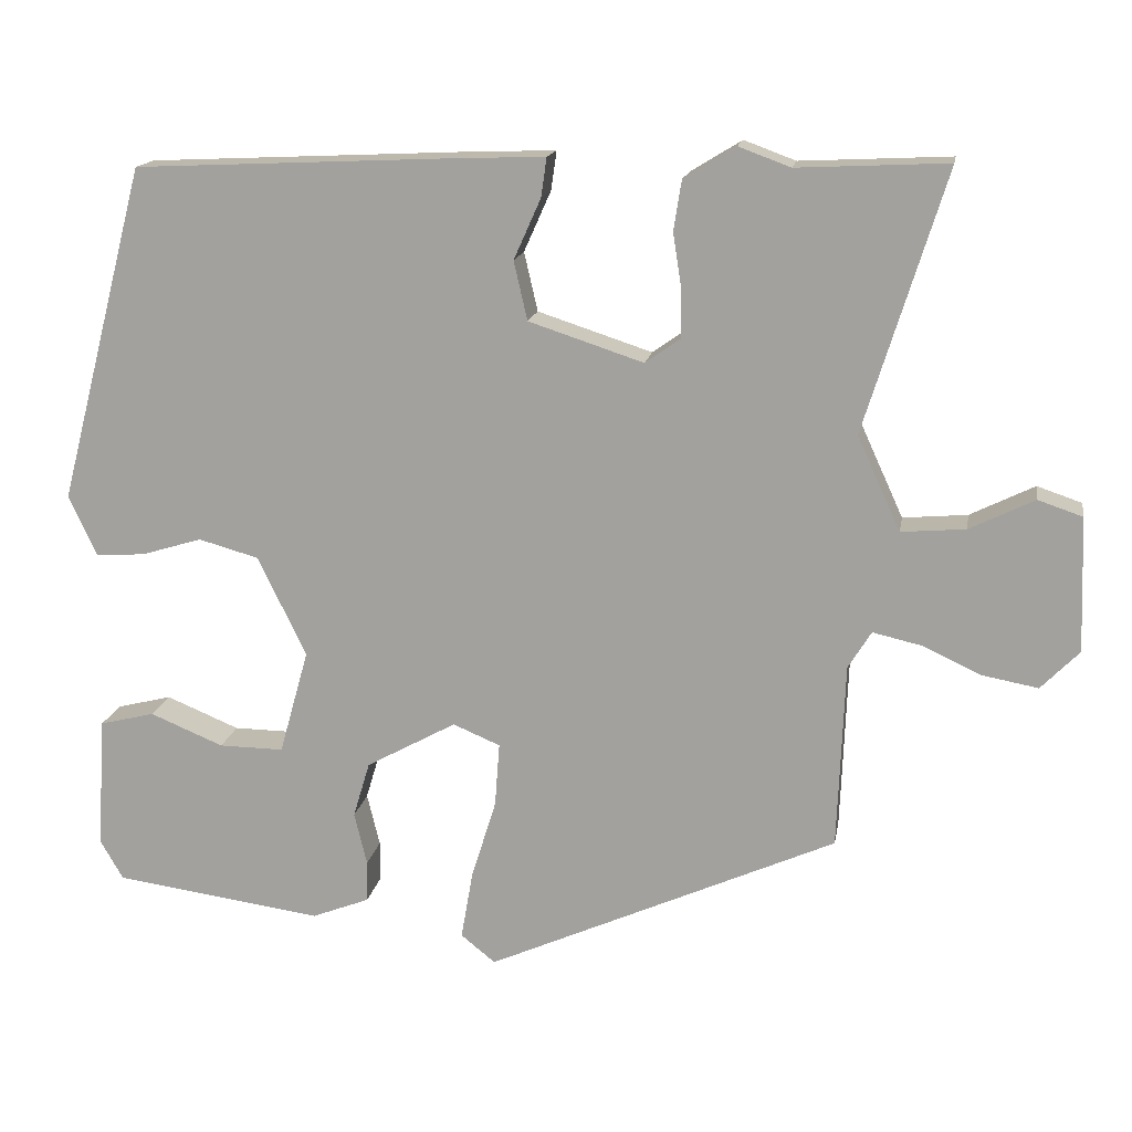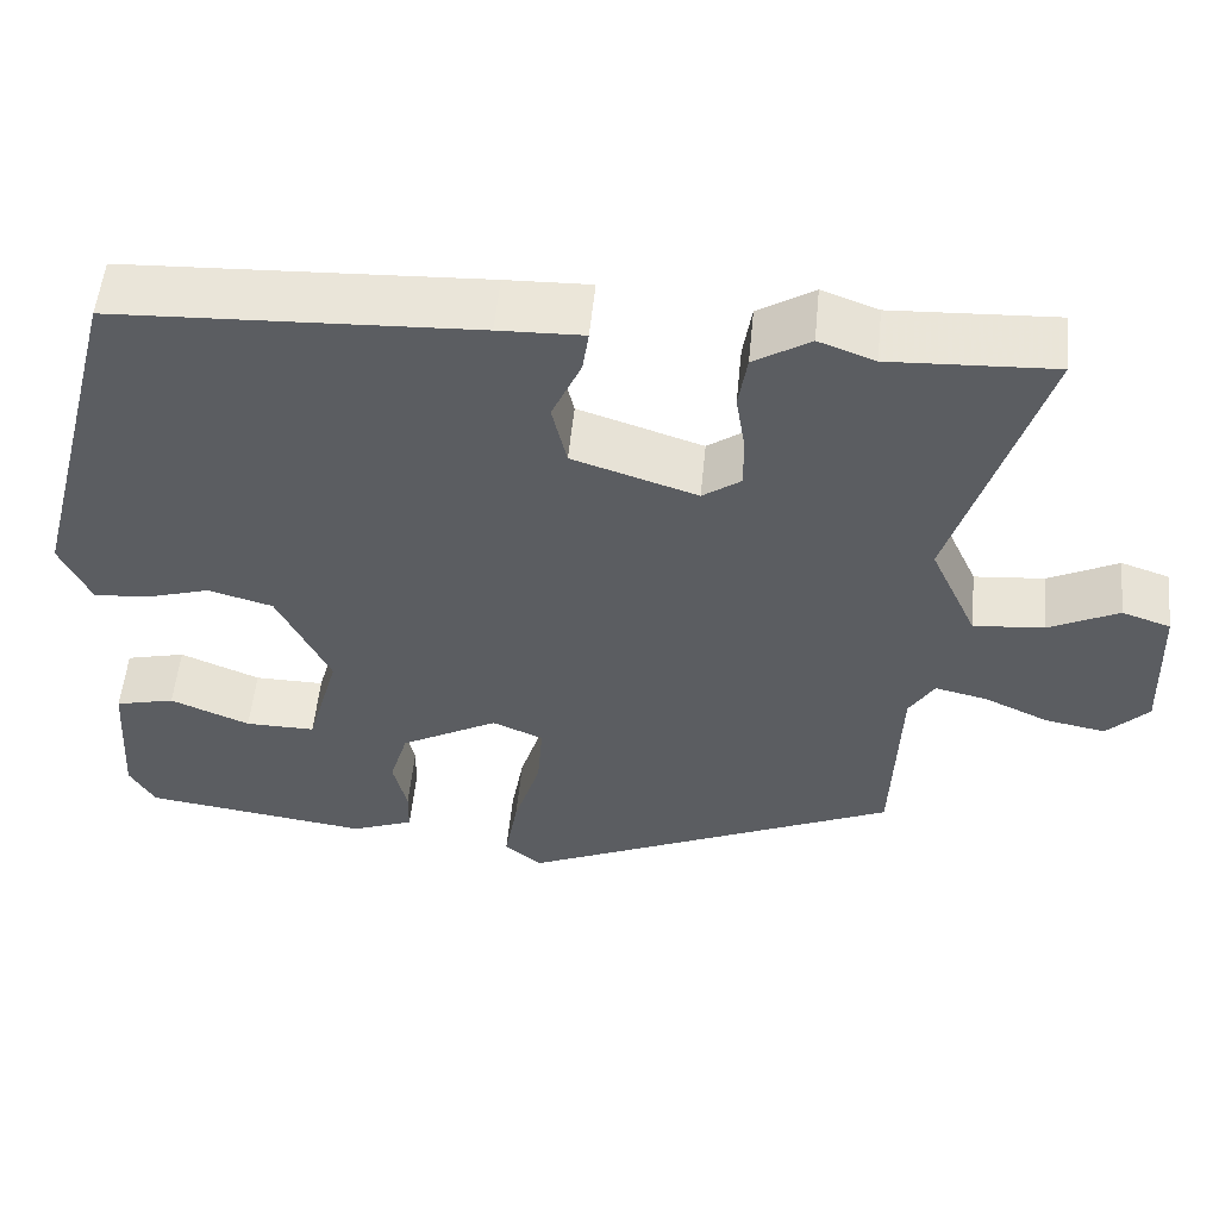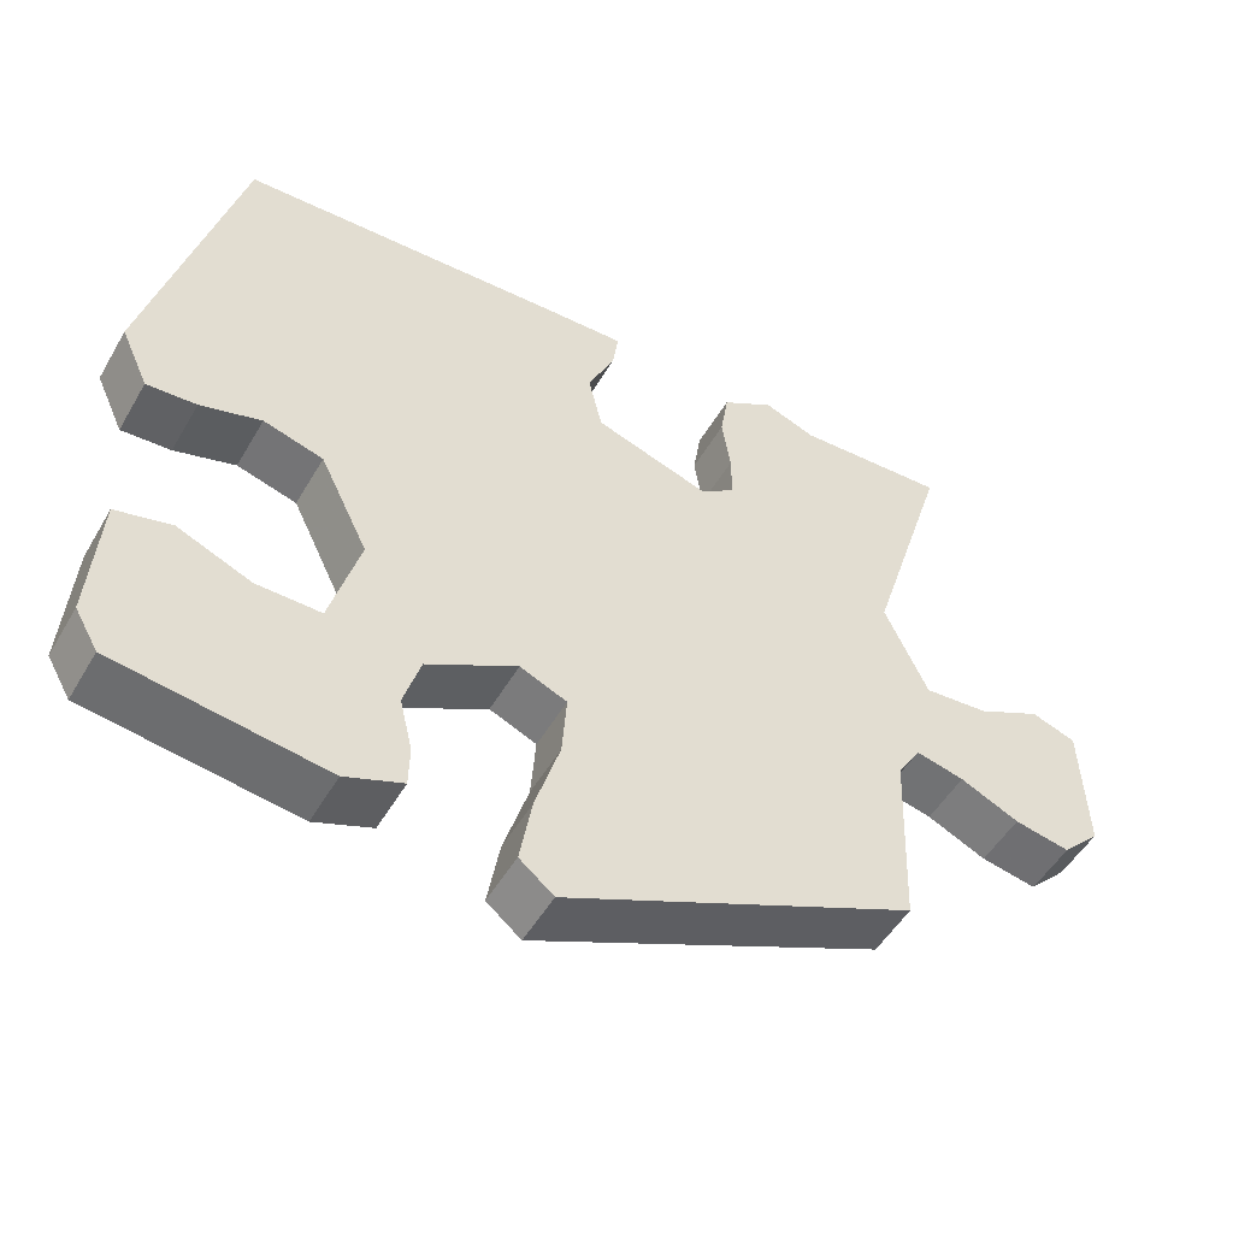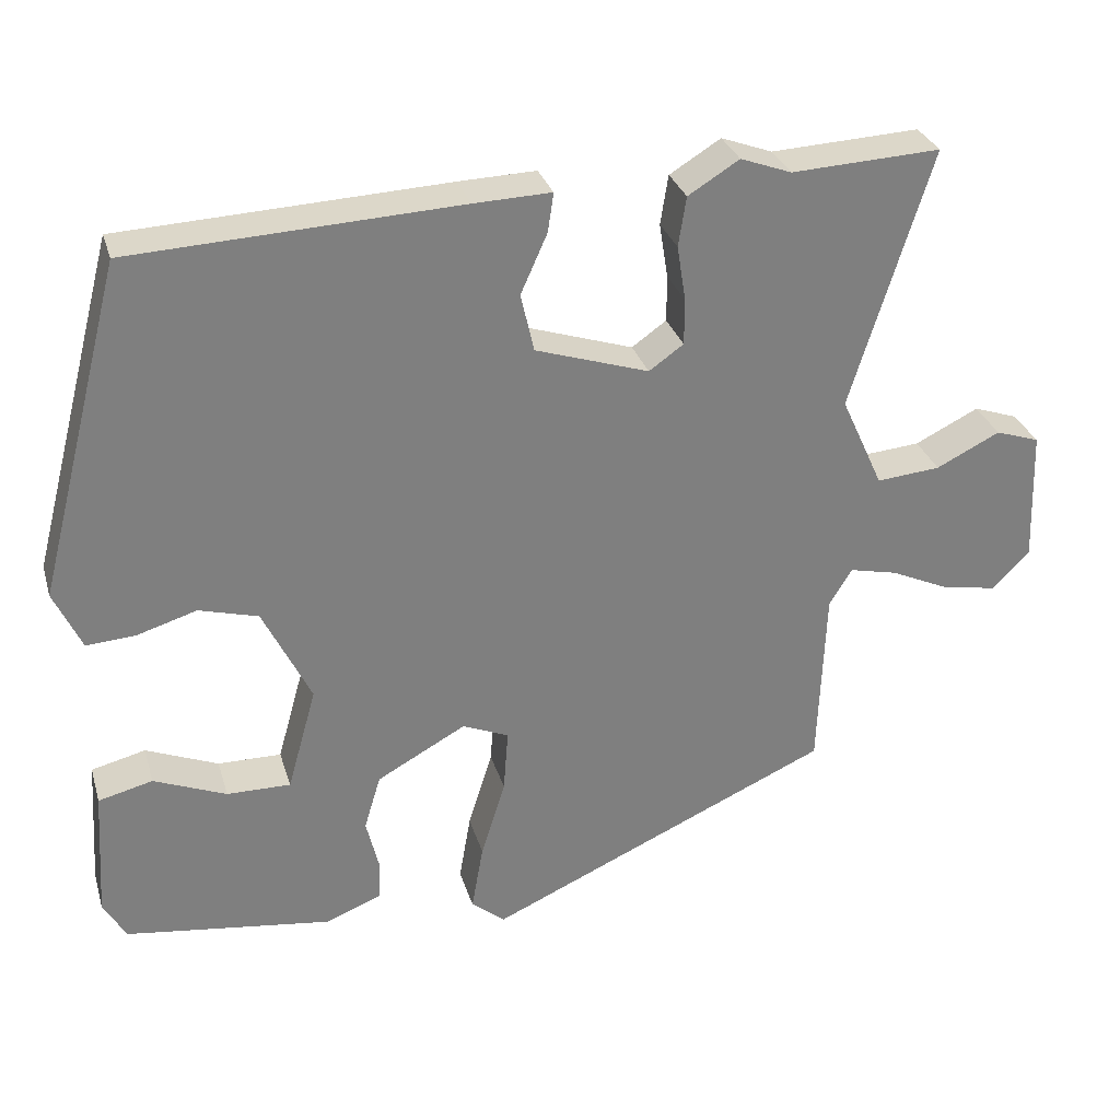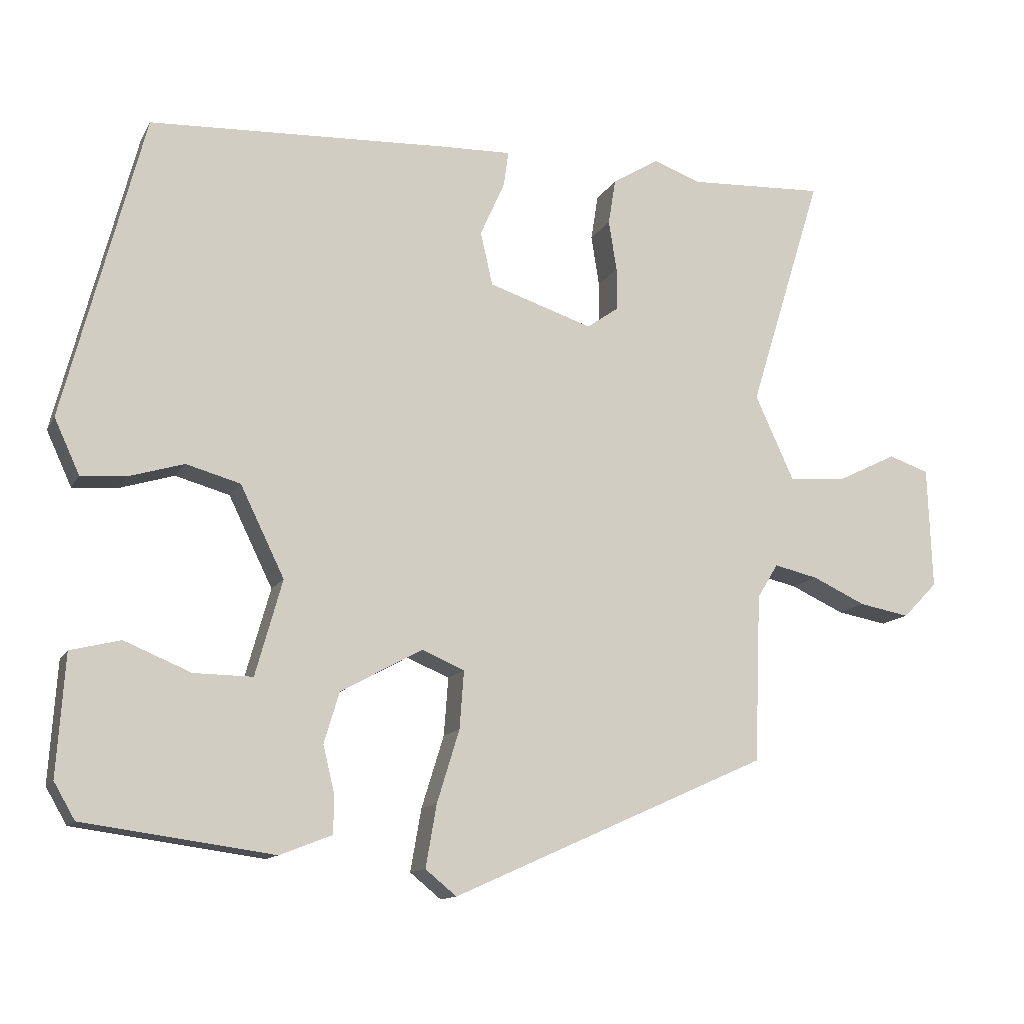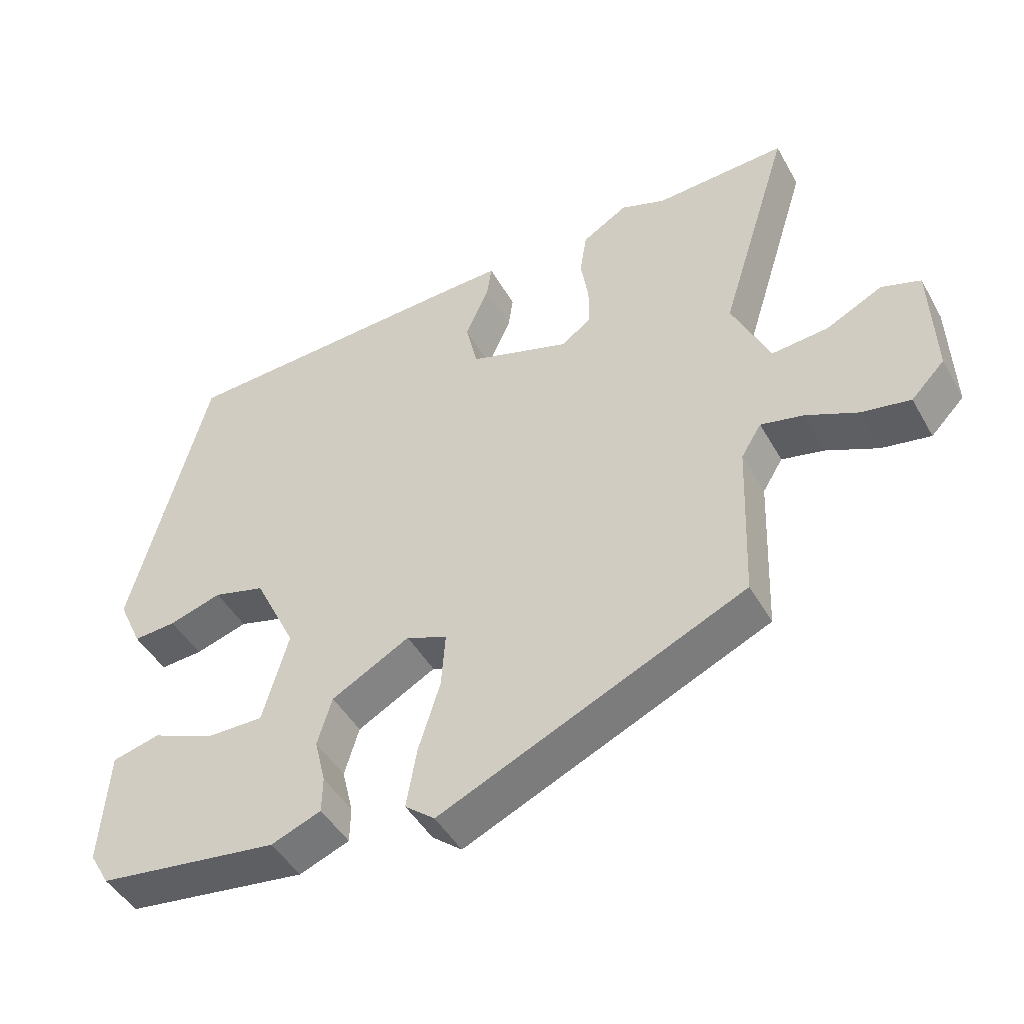
<metadata>
{"format":"obj","ext":"obj","renderer":"f3d","projection":"perspective","resolution":1024,"background":"white","views":[{"elev":15.6,"azim":9.6,"up":"+Z"},{"elev":53.9,"azim":5.6,"up":"+Z"},{"elev":-50.9,"azim":-29.4,"up":"+Z"},{"elev":30.4,"azim":-15.7,"up":"+Z"},{"elev":-12.7,"azim":-19.1,"up":"+Z"},{"elev":-46.2,"azim":28.1,"up":"+Z"}]}
</metadata>
<code>
v 0.376 0.07 0.494
v 0.565 0.07 0.503
v 0.463 0.07 0.175
v 0.517 0.07 0.057
v 0.598 0.07 0.064
v 0.679 0.07 0.104
v 0.735 0.07 0.085
v 0.741 0.07 -0.084
v 0.693 0.07 -0.133
v 0.623 0.07 -0.12
v 0.549 0.07 -0.086
v 0.488 0.07 -0.072
v 0.459 0.07 -0.119
v 0.45 0.07 -0.352
v 0.011 0.07 -0.548
v -0.032 0.07 -0.513
v -0.017 0.07 -0.427
v 0.014 0.07 -0.327
v 0.02 0.07 -0.247
v -0.039 0.07 -0.222
v -0.152 0.07 -0.284
v -0.173 0.07 -0.354
v -0.157 0.07 -0.42
v -0.158 0.07 -0.472
v -0.23 0.07 -0.5
v -0.492 0.07 -0.464
v -0.521 0.07 -0.414
v -0.51 0.07 -0.248
v -0.441 0.07 -0.231
v -0.349 0.07 -0.269
v -0.268 0.07 -0.27
v -0.231 0.07 -0.138
v -0.292 0.07 -0.013
v -0.367 0.07 0.008
v -0.443 0.07 -0.015
v -0.505 0.07 -0.019
v -0.54 0.07 0.057
v -0.43 0.07 0.479
v -0.015 0.07 0.498
v 0.083 0.07 0.501
v 0.076 0.07 0.452
v 0.042 0.07 0.376
v 0.059 0.07 0.302
v 0.203 0.07 0.255
v 0.247 0.07 0.286
v 0.247 0.07 0.345
v 0.236 0.07 0.415
v 0.246 0.07 0.478
v 0.311 0.07 0.518
v 0.376 0 0.494
v 0.565 0 0.503
v 0.463 0 0.175
v 0.517 0 0.057
v 0.598 0 0.064
v 0.679 0 0.104
v 0.735 0 0.085
v 0.741 0 -0.084
v 0.693 0 -0.133
v 0.623 0 -0.12
v 0.549 0 -0.086
v 0.488 0 -0.072
v 0.459 0 -0.119
v 0.45 0 -0.352
v 0.011 0 -0.548
v -0.032 0 -0.513
v -0.017 0 -0.427
v 0.014 0 -0.327
v 0.02 0 -0.247
v -0.039 0 -0.222
v -0.152 0 -0.284
v -0.173 0 -0.354
v -0.157 0 -0.42
v -0.158 0 -0.472
v -0.23 0 -0.5
v -0.492 0 -0.464
v -0.521 0 -0.414
v -0.51 0 -0.248
v -0.441 0 -0.231
v -0.349 0 -0.269
v -0.268 0 -0.27
v -0.231 0 -0.138
v -0.292 0 -0.013
v -0.367 0 0.008
v -0.443 0 -0.015
v -0.505 0 -0.019
v -0.54 0 0.057
v -0.43 0 0.479
v -0.015 0 0.498
v 0.083 0 0.501
v 0.076 0 0.452
v 0.042 0 0.376
v 0.059 0 0.302
v 0.203 0 0.255
v 0.247 0 0.286
v 0.247 0 0.345
v 0.236 0 0.415
v 0.246 0 0.478
v 0.311 0 0.518
f 48 49 1
f 47 48 1
f 46 47 1
f 1 2 3
f 46 1 3
f 45 46 3
f 44 45 3 4
f 43 44 4
f 40 41 42
f 39 40 42
f 38 39 42
f 37 38 42
f 36 37 42
f 35 36 42
f 34 35 42
f 33 34 42 43
f 32 33 43 4
f 28 29 30
f 27 28 30
f 26 27 30
f 25 26 30
f 24 25 30
f 23 24 30
f 22 23 30
f 21 22 30 31
f 20 21 31 32
f 16 17 18
f 15 16 18
f 14 15 18
f 13 14 18
f 12 13 18 19
f 9 10 11
f 8 9 11
f 7 8 11
f 6 7 11
f 5 6 11
f 5 11 12
f 19 20 32
f 12 19 32
f 5 12 32
f 4 5 32
f 50 98 97
f 50 97 96
f 50 96 95
f 52 51 50
f 52 50 95
f 52 95 94
f 53 52 94 93
f 53 93 92
f 91 90 89
f 91 89 88
f 91 88 87
f 91 87 86
f 91 86 85
f 91 85 84
f 91 84 83
f 92 91 83 82
f 53 92 82 81
f 79 78 77
f 79 77 76
f 79 76 75
f 79 75 74
f 79 74 73
f 79 73 72
f 79 72 71
f 80 79 71 70
f 81 80 70 69
f 67 66 65
f 67 65 64
f 67 64 63
f 67 63 62
f 68 67 62 61
f 60 59 58
f 60 58 57
f 60 57 56
f 60 56 55
f 60 55 54
f 61 60 54
f 81 69 68
f 81 68 61
f 81 61 54
f 81 54 53
f 1 50 51 2
f 2 51 52 3
f 3 52 53 4
f 4 53 54 5
f 5 54 55 6
f 6 55 56 7
f 7 56 57 8
f 8 57 58 9
f 9 58 59 10
f 10 59 60 11
f 11 60 61 12
f 12 61 62 13
f 13 62 63 14
f 14 63 64 15
f 15 64 65 16
f 16 65 66 17
f 17 66 67 18
f 18 67 68 19
f 19 68 69 20
f 20 69 70 21
f 21 70 71 22
f 22 71 72 23
f 23 72 73 24
f 24 73 74 25
f 25 74 75 26
f 26 75 76 27
f 27 76 77 28
f 28 77 78 29
f 29 78 79 30
f 30 79 80 31
f 31 80 81 32
f 32 81 82 33
f 33 82 83 34
f 34 83 84 35
f 35 84 85 36
f 36 85 86 37
f 37 86 87 38
f 38 87 88 39
f 39 88 89 40
f 40 89 90 41
f 41 90 91 42
f 42 91 92 43
f 43 92 93 44
f 44 93 94 45
f 45 94 95 46
f 46 95 96 47
f 47 96 97 48
f 48 97 98 49
f 49 98 50 1

</code>
